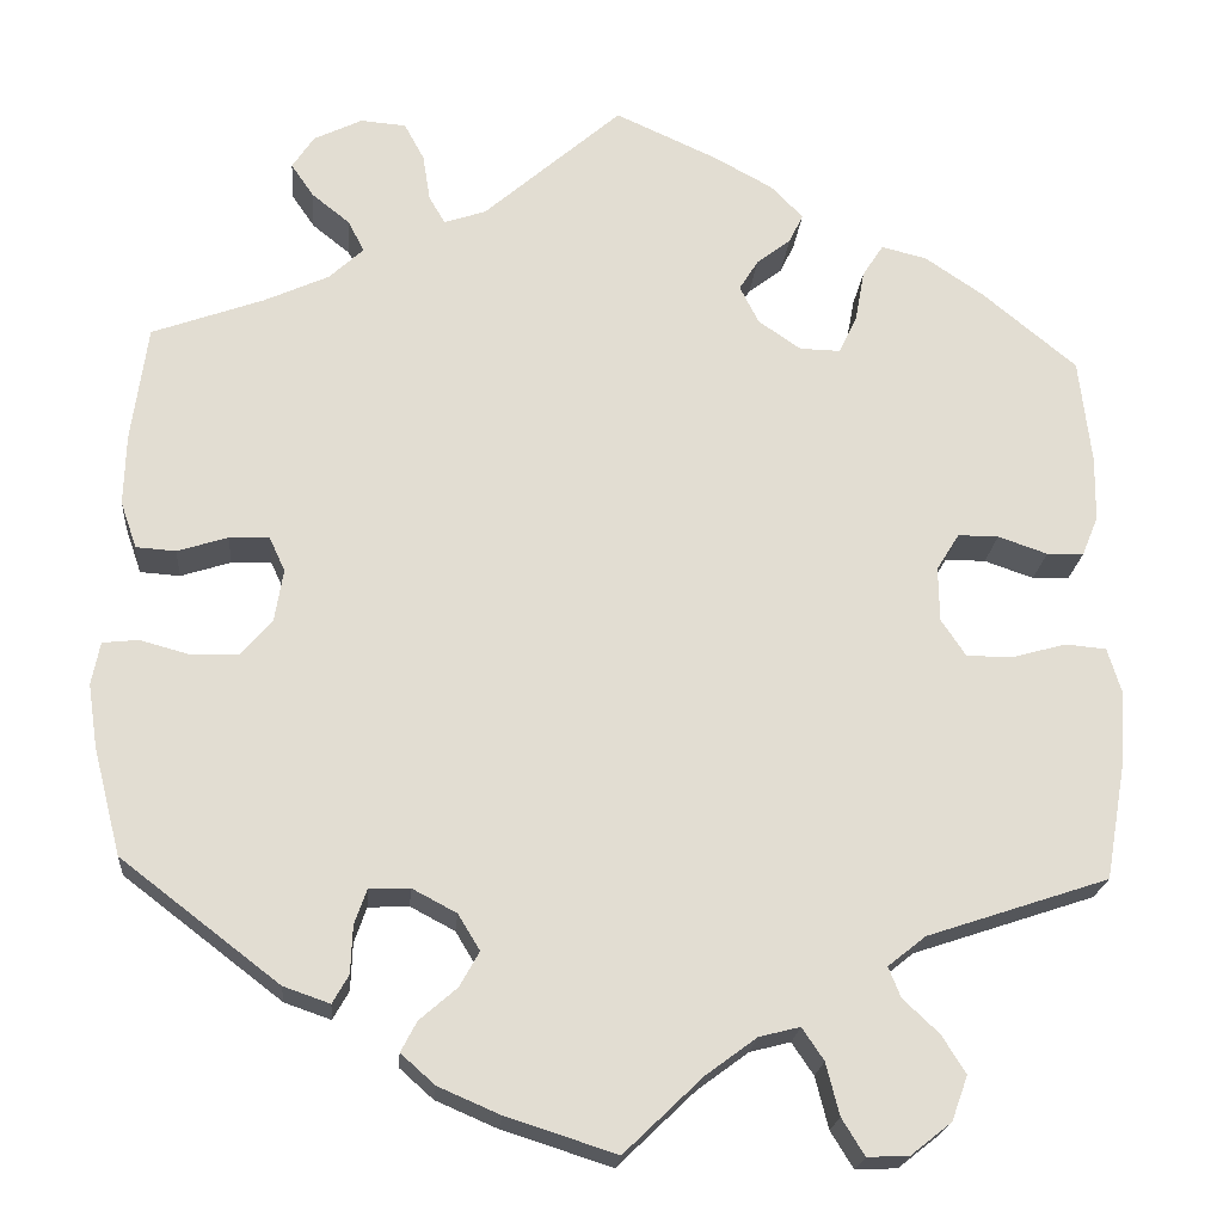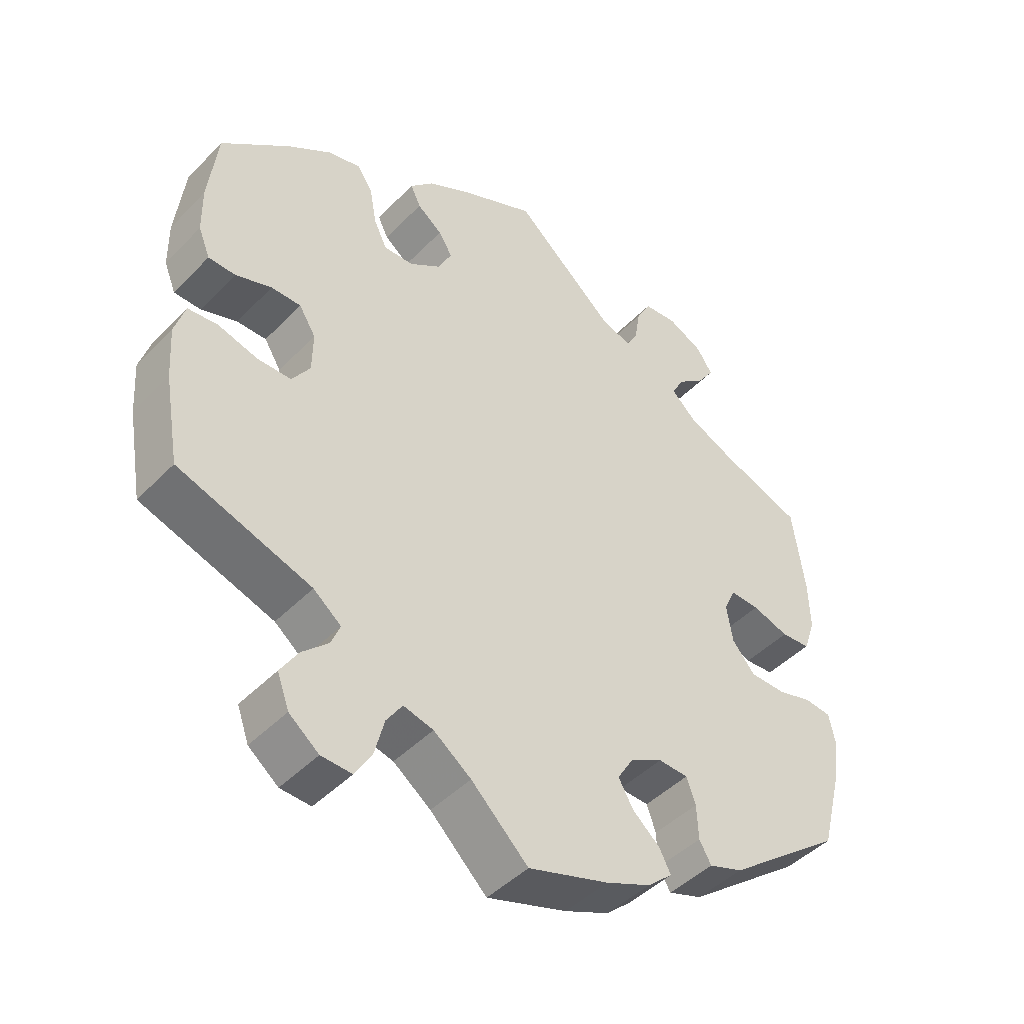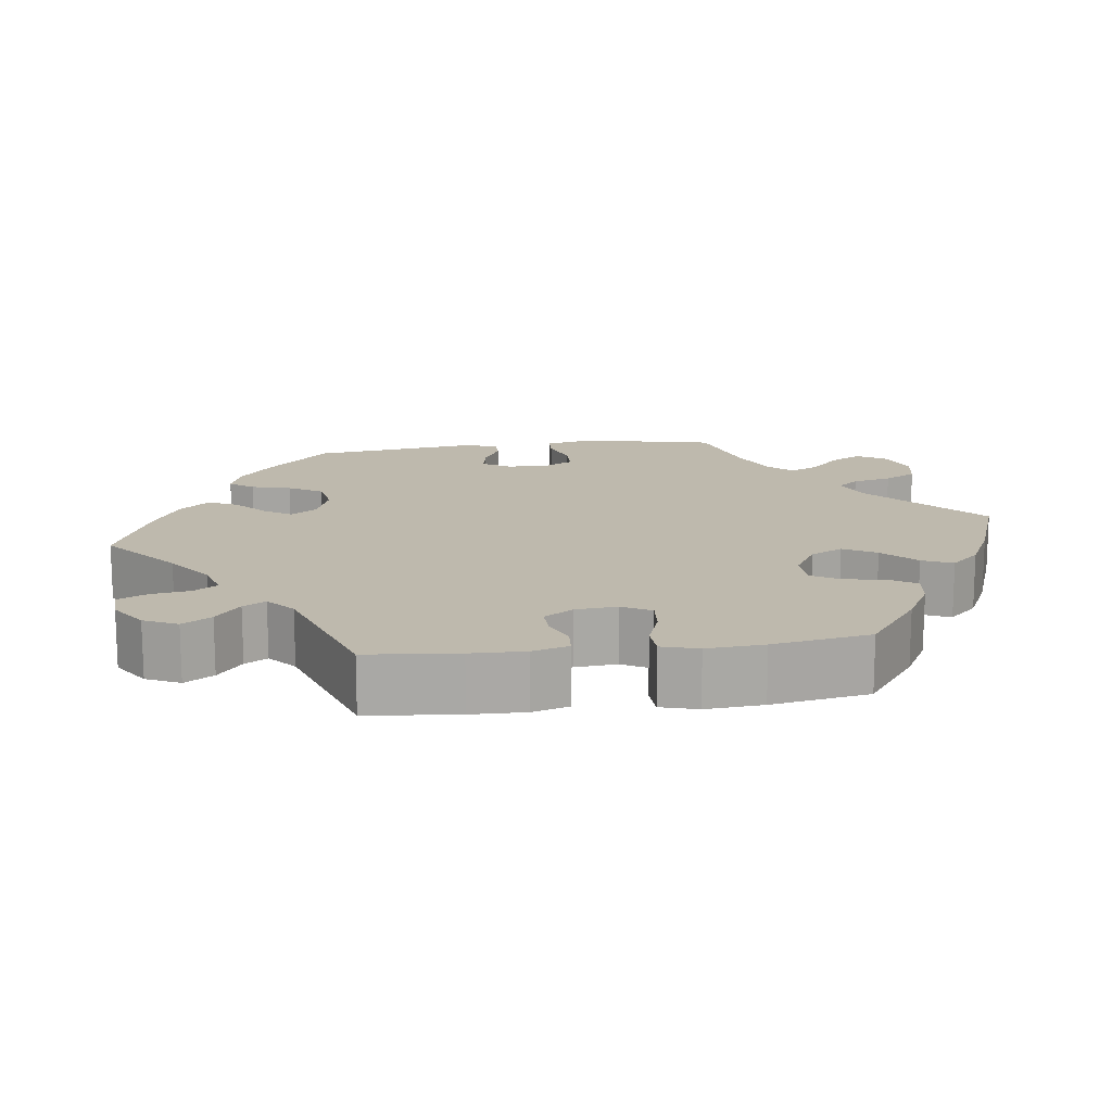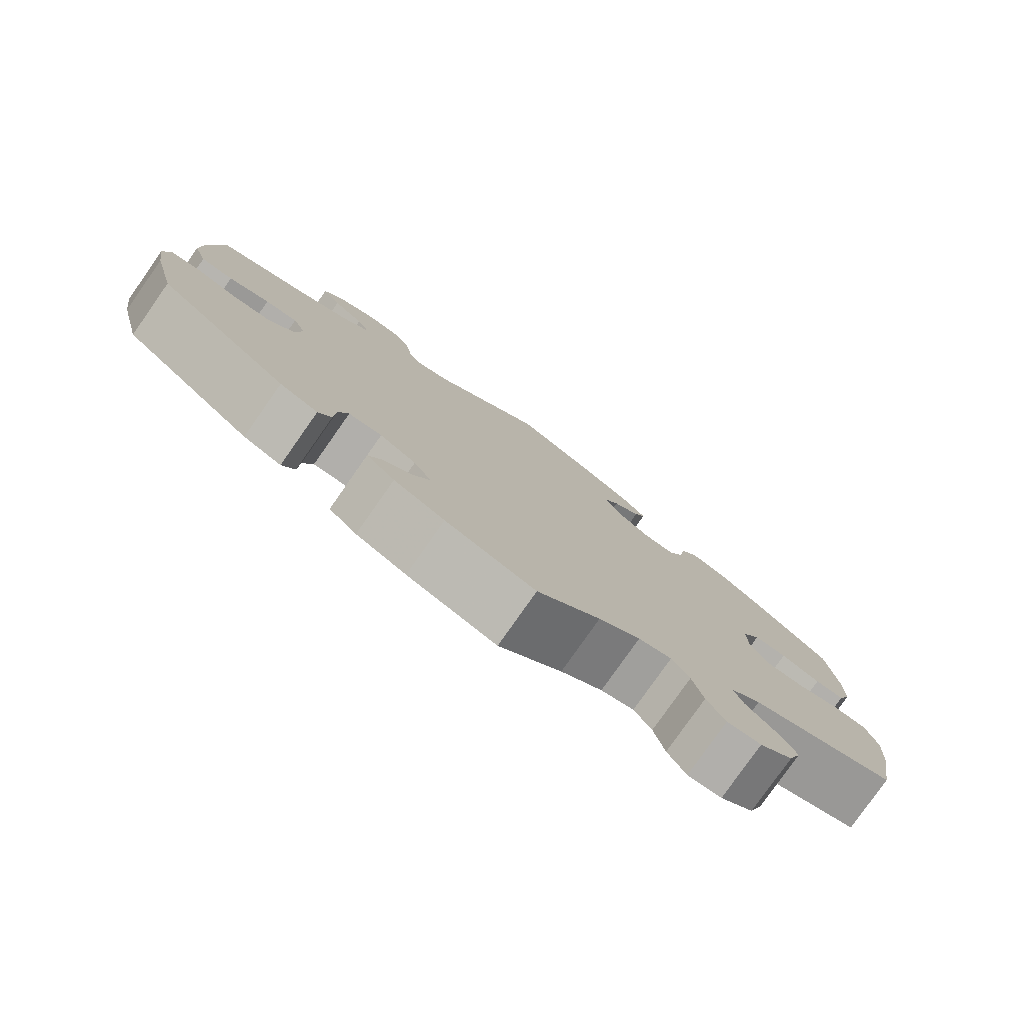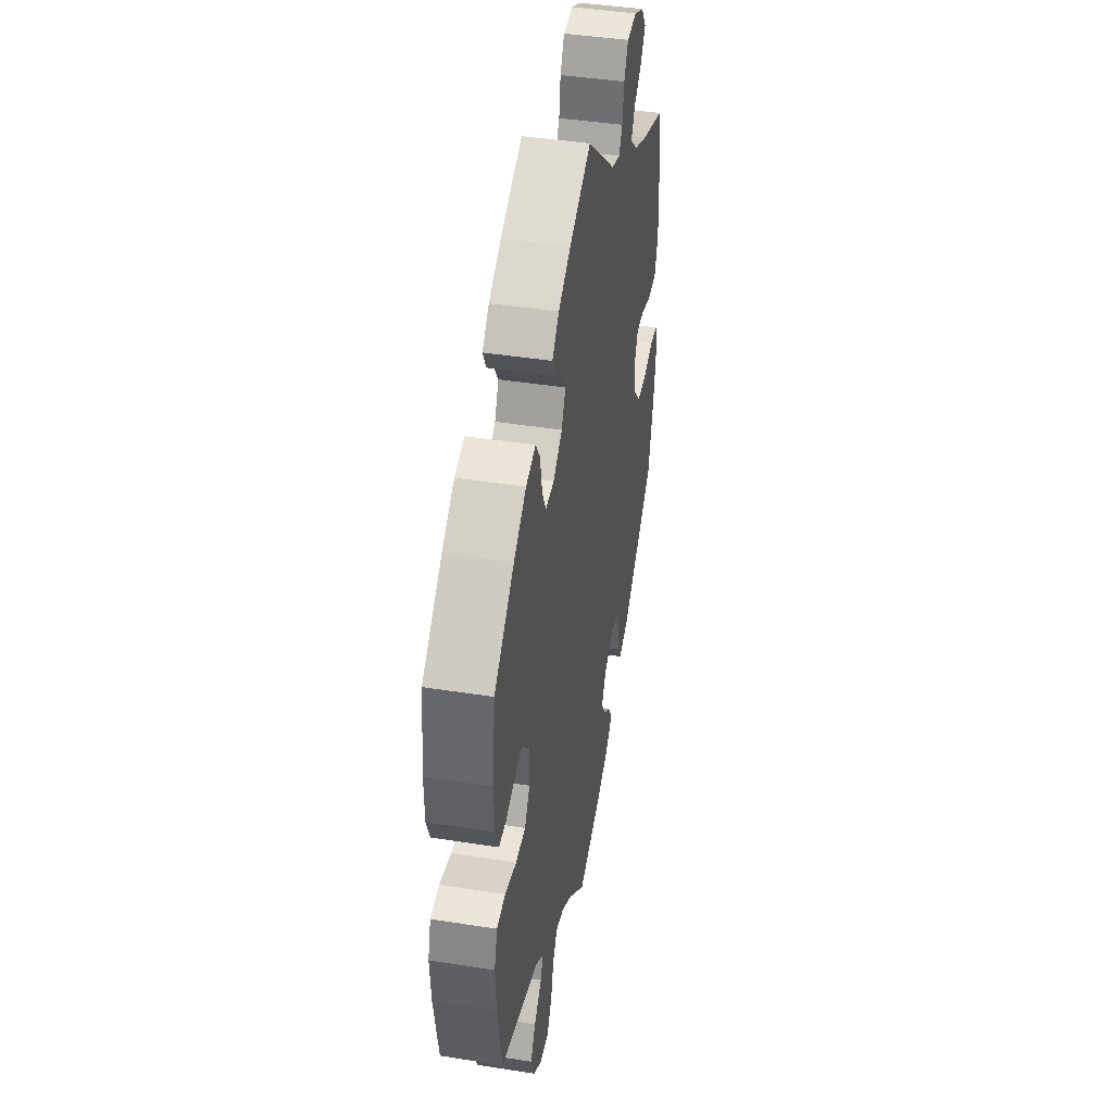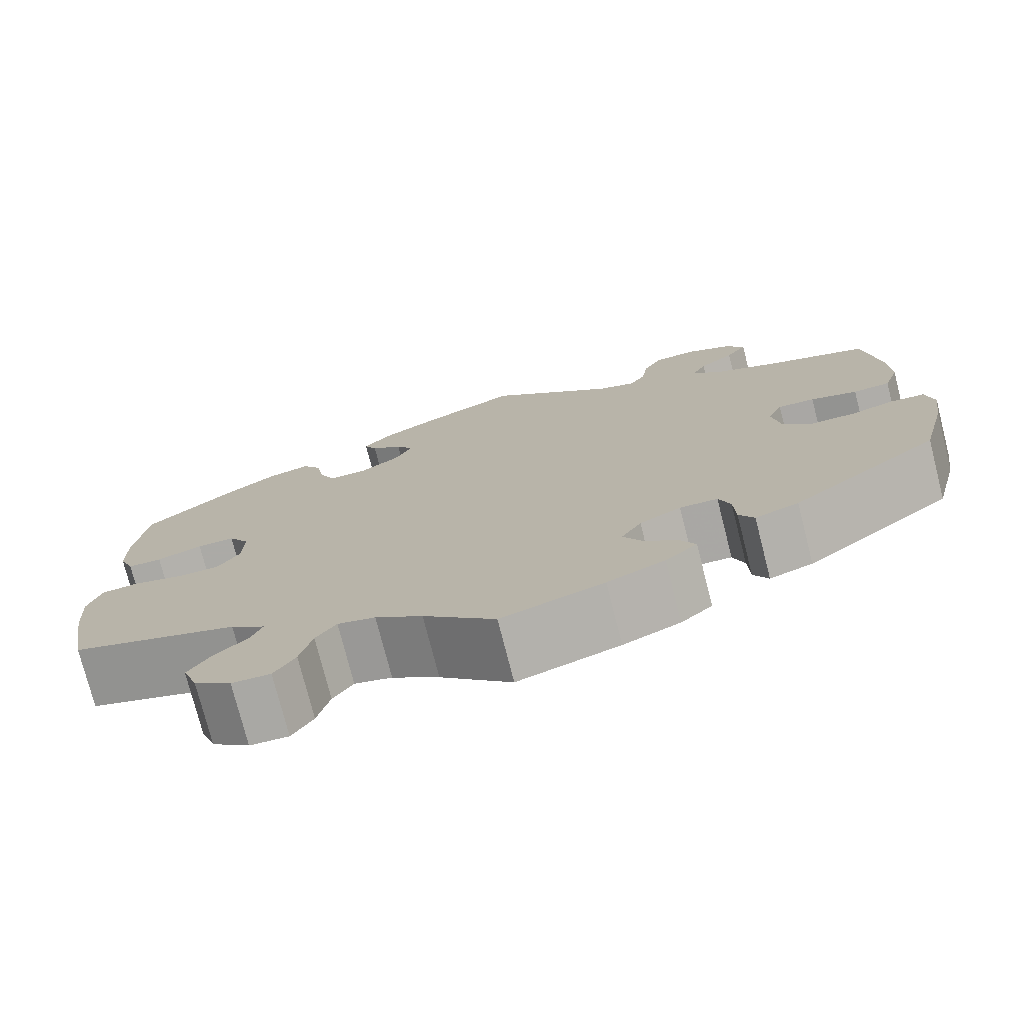
<metadata>
{"format":"obj","ext":"obj","renderer":"f3d","projection":"perspective","resolution":1024,"background":"white","views":[{"elev":-20.9,"azim":-4.8,"up":"+Z"},{"elev":-45.4,"azim":139.3,"up":"+Z"},{"elev":15.2,"azim":22.5,"up":"+Y"},{"elev":-79.5,"azim":-35.1,"up":"+Z"},{"elev":43.1,"azim":100.6,"up":"+Z"},{"elev":-75.9,"azim":-165.7,"up":"+Z"}]}
</metadata>
<code>
v -0.382 0.07 0.332
v -0.314 0.07 0.363
v -0.278 0.07 0.397
v -0.295 0.07 0.43
v -0.335 0.07 0.462
v -0.359 0.07 0.497
v -0.336 0.07 0.532
v -0.285 0.07 0.557
v -0.237 0.07 0.553
v -0.216 0.07 0.514
v -0.208 0.07 0.464
v -0.191 0.07 0.435
v -0.147 0.07 0.45
v -0.001 0.07 0.578
v 0.107 0.07 0.529
v 0.169 0.07 0.495
v 0.203 0.07 0.46
v 0.188 0.07 0.429
v 0.152 0.07 0.401
v 0.132 0.07 0.369
v 0.152 0.07 0.329
v 0.197 0.07 0.298
v 0.24 0.07 0.297
v 0.259 0.07 0.337
v 0.269 0.07 0.392
v 0.291 0.07 0.426
v 0.339 0.07 0.414
v 0.401 0.07 0.372
v 0.5 0.07 0.29
v 0.513 0.07 0.178
v 0.512 0.07 0.11
v 0.495 0.07 0.068
v 0.456 0.07 0.067
v 0.404 0.07 0.085
v 0.361 0.07 0.085
v 0.337 0.07 0.046
v 0.338 0.07 -0.012
v 0.364 0.07 -0.051
v 0.413 0.07 -0.051
v 0.47 0.07 -0.035
v 0.513 0.07 -0.039
v 0.528 0.07 -0.088
v 0.523 0.07 -0.163
v 0.501 0.07 -0.289
v 0.309 0.07 -0.353
v 0.269 0.07 -0.385
v 0.282 0.07 -0.417
v 0.32 0.07 -0.453
v 0.345 0.07 -0.493
v 0.328 0.07 -0.54
v 0.285 0.07 -0.574
v 0.241 0.07 -0.576
v 0.217 0.07 -0.537
v 0.203 0.07 -0.482
v 0.18 0.07 -0.448
v 0.137 0.07 -0.459
v 0.083 0.07 -0.499
v 0.001 0.07 -0.578
v -0.115 0.07 -0.541
v -0.18 0.07 -0.513
v -0.216 0.07 -0.481
v -0.199 0.07 -0.449
v -0.16 0.07 -0.415
v -0.139 0.07 -0.378
v -0.162 0.07 -0.34
v -0.209 0.07 -0.315
v -0.252 0.07 -0.317
v -0.265 0.07 -0.354
v -0.267 0.07 -0.404
v -0.284 0.07 -0.434
v -0.333 0.07 -0.417
v -0.5 0.07 -0.289
v -0.529 0.07 -0.176
v -0.539 0.07 -0.109
v -0.53 0.07 -0.064
v -0.492 0.07 -0.06
v -0.441 0.07 -0.074
v -0.39 0.07 -0.073
v -0.357 0.07 -0.034
v -0.348 0.07 0.021
v -0.365 0.07 0.058
v -0.407 0.07 0.056
v -0.46 0.07 0.039
v -0.502 0.07 0.042
v -0.519 0.07 0.091
v -0.517 0.07 0.165
v -0.5 0.07 0.289
v -0.382 0 0.332
v -0.314 0 0.363
v -0.278 0 0.397
v -0.295 0 0.43
v -0.335 0 0.462
v -0.359 0 0.497
v -0.336 0 0.532
v -0.285 0 0.557
v -0.237 0 0.553
v -0.216 0 0.514
v -0.208 0 0.464
v -0.191 0 0.435
v -0.147 0 0.45
v -0.001 0 0.578
v 0.107 0 0.529
v 0.169 0 0.495
v 0.203 0 0.46
v 0.188 0 0.429
v 0.152 0 0.401
v 0.132 0 0.369
v 0.152 0 0.329
v 0.197 0 0.298
v 0.24 0 0.297
v 0.259 0 0.337
v 0.269 0 0.392
v 0.291 0 0.426
v 0.339 0 0.414
v 0.401 0 0.372
v 0.5 0 0.29
v 0.513 0 0.178
v 0.512 0 0.11
v 0.495 0 0.068
v 0.456 0 0.067
v 0.404 0 0.085
v 0.361 0 0.085
v 0.337 0 0.046
v 0.338 0 -0.012
v 0.364 0 -0.051
v 0.413 0 -0.051
v 0.47 0 -0.035
v 0.513 0 -0.039
v 0.528 0 -0.088
v 0.523 0 -0.163
v 0.501 0 -0.289
v 0.309 0 -0.353
v 0.269 0 -0.385
v 0.282 0 -0.417
v 0.32 0 -0.453
v 0.345 0 -0.493
v 0.328 0 -0.54
v 0.285 0 -0.574
v 0.241 0 -0.576
v 0.217 0 -0.537
v 0.203 0 -0.482
v 0.18 0 -0.448
v 0.137 0 -0.459
v 0.083 0 -0.499
v 0.001 0 -0.578
v -0.115 0 -0.541
v -0.18 0 -0.513
v -0.216 0 -0.481
v -0.199 0 -0.449
v -0.16 0 -0.415
v -0.139 0 -0.378
v -0.162 0 -0.34
v -0.209 0 -0.315
v -0.252 0 -0.317
v -0.265 0 -0.354
v -0.267 0 -0.404
v -0.284 0 -0.434
v -0.333 0 -0.417
v -0.5 0 -0.289
v -0.529 0 -0.176
v -0.539 0 -0.109
v -0.53 0 -0.064
v -0.492 0 -0.06
v -0.441 0 -0.074
v -0.39 0 -0.073
v -0.357 0 -0.034
v -0.348 0 0.021
v -0.365 0 0.058
v -0.407 0 0.056
v -0.46 0 0.039
v -0.502 0 0.042
v -0.519 0 0.091
v -0.517 0 0.165
v -0.5 0 0.289
f 86 87 1
f 85 86 1 2
f 82 83 84 85
f 81 82 85 2
f 80 81 2 3
f 79 80 3
f 74 75 76 77
f 74 77 78
f 73 74 78
f 72 73 78
f 71 72 78 79
f 68 69 70 71
f 67 68 71 79
f 60 61 62 63
f 60 63 64
f 57 58 59 60
f 56 57 60 64
f 55 56 64 65
f 51 52 53 54
f 51 54 55
f 50 51 55
f 47 48 49 50
f 46 47 50 55
f 45 46 55 65
f 39 40 41 42
f 38 39 42 43
f 31 32 33 34
f 31 34 35
f 30 31 35
f 29 30 35
f 28 29 35
f 27 28 35 36
f 24 25 26 27
f 23 24 27 36
f 16 17 18 19
f 16 19 20
f 13 14 15 16
f 12 13 16 20
f 8 9 10 11
f 8 11 12
f 7 8 12
f 4 5 6 7
f 3 4 7 12
f 66 67 79 3
f 38 43 44 45
f 37 38 45 65
f 22 23 36 37
f 21 22 37 65
f 20 21 65 66
f 3 12 20 66
f 88 174 173
f 89 88 173 172
f 172 171 170 169
f 89 172 169 168
f 90 89 168 167
f 90 167 166
f 164 163 162 161
f 165 164 161
f 165 161 160
f 165 160 159
f 166 165 159 158
f 158 157 156 155
f 166 158 155 154
f 150 149 148 147
f 151 150 147
f 147 146 145 144
f 151 147 144 143
f 152 151 143 142
f 141 140 139 138
f 142 141 138
f 142 138 137
f 137 136 135 134
f 142 137 134 133
f 152 142 133 132
f 129 128 127 126
f 130 129 126 125
f 121 120 119 118
f 122 121 118
f 122 118 117
f 122 117 116
f 122 116 115
f 123 122 115 114
f 114 113 112 111
f 123 114 111 110
f 106 105 104 103
f 107 106 103
f 103 102 101 100
f 107 103 100 99
f 98 97 96 95
f 99 98 95
f 99 95 94
f 94 93 92 91
f 99 94 91 90
f 90 166 154 153
f 132 131 130 125
f 152 132 125 124
f 124 123 110 109
f 152 124 109 108
f 153 152 108 107
f 153 107 99 90
f 1 88 89 2
f 2 89 90 3
f 3 90 91 4
f 4 91 92 5
f 5 92 93 6
f 6 93 94 7
f 7 94 95 8
f 8 95 96 9
f 9 96 97 10
f 10 97 98 11
f 11 98 99 12
f 12 99 100 13
f 13 100 101 14
f 14 101 102 15
f 15 102 103 16
f 16 103 104 17
f 17 104 105 18
f 18 105 106 19
f 19 106 107 20
f 20 107 108 21
f 21 108 109 22
f 22 109 110 23
f 23 110 111 24
f 24 111 112 25
f 25 112 113 26
f 26 113 114 27
f 27 114 115 28
f 28 115 116 29
f 29 116 117 30
f 30 117 118 31
f 31 118 119 32
f 32 119 120 33
f 33 120 121 34
f 34 121 122 35
f 35 122 123 36
f 36 123 124 37
f 37 124 125 38
f 38 125 126 39
f 39 126 127 40
f 40 127 128 41
f 41 128 129 42
f 42 129 130 43
f 43 130 131 44
f 44 131 132 45
f 45 132 133 46
f 46 133 134 47
f 47 134 135 48
f 48 135 136 49
f 49 136 137 50
f 50 137 138 51
f 51 138 139 52
f 52 139 140 53
f 53 140 141 54
f 54 141 142 55
f 55 142 143 56
f 56 143 144 57
f 57 144 145 58
f 58 145 146 59
f 59 146 147 60
f 60 147 148 61
f 61 148 149 62
f 62 149 150 63
f 63 150 151 64
f 64 151 152 65
f 65 152 153 66
f 66 153 154 67
f 67 154 155 68
f 68 155 156 69
f 69 156 157 70
f 70 157 158 71
f 71 158 159 72
f 72 159 160 73
f 73 160 161 74
f 74 161 162 75
f 75 162 163 76
f 76 163 164 77
f 77 164 165 78
f 78 165 166 79
f 79 166 167 80
f 80 167 168 81
f 81 168 169 82
f 82 169 170 83
f 83 170 171 84
f 84 171 172 85
f 85 172 173 86
f 86 173 174 87
f 87 174 88 1

</code>
